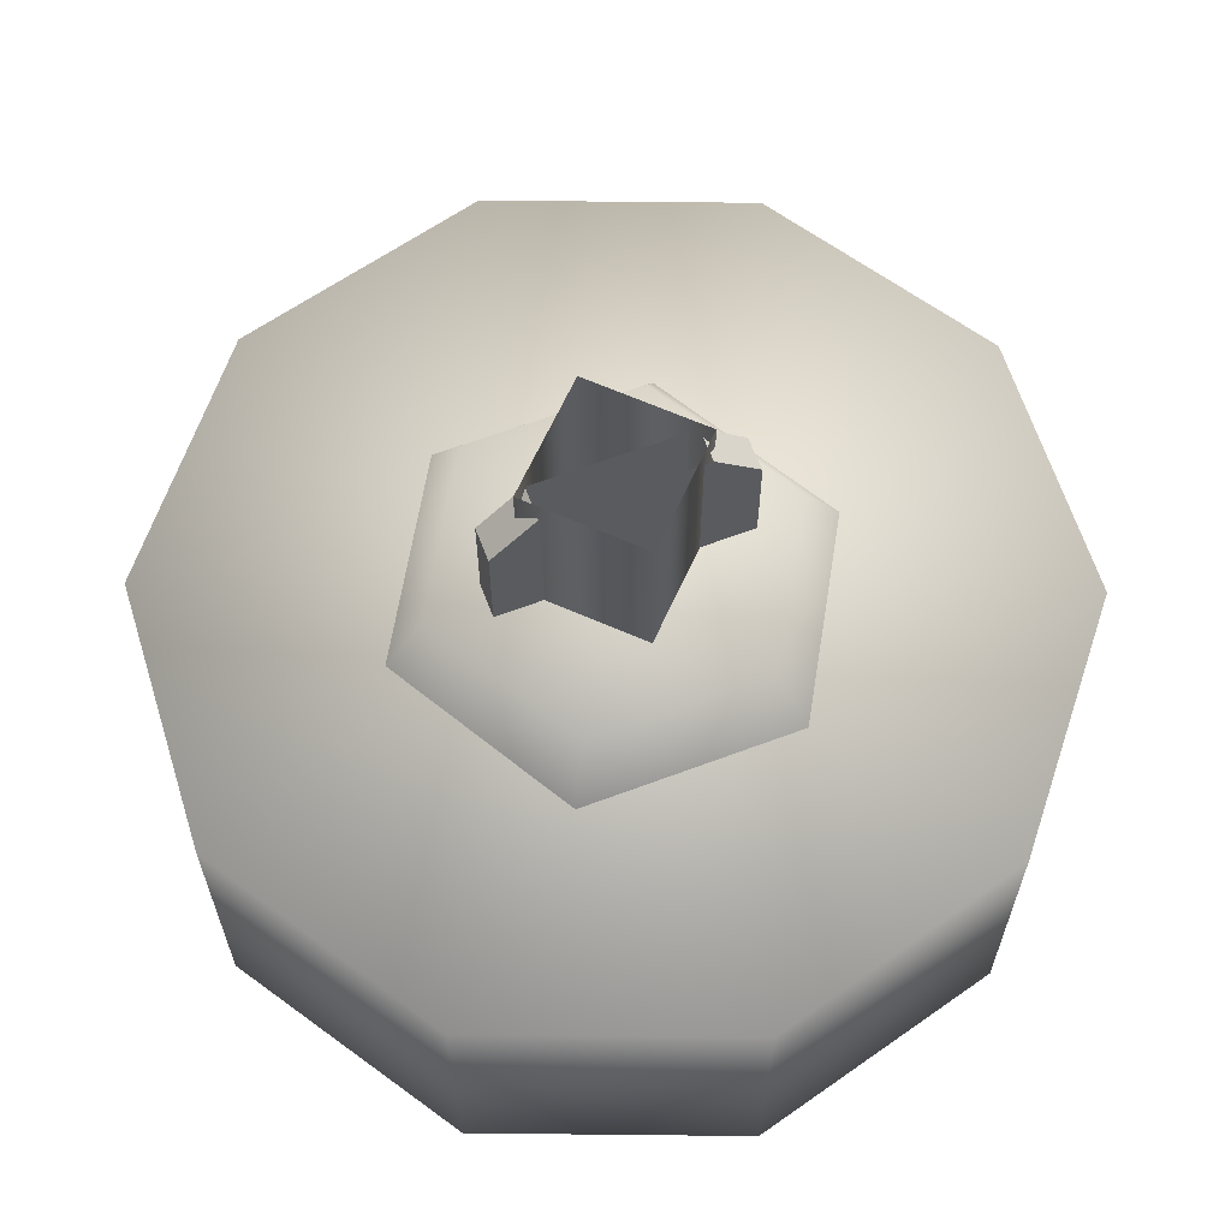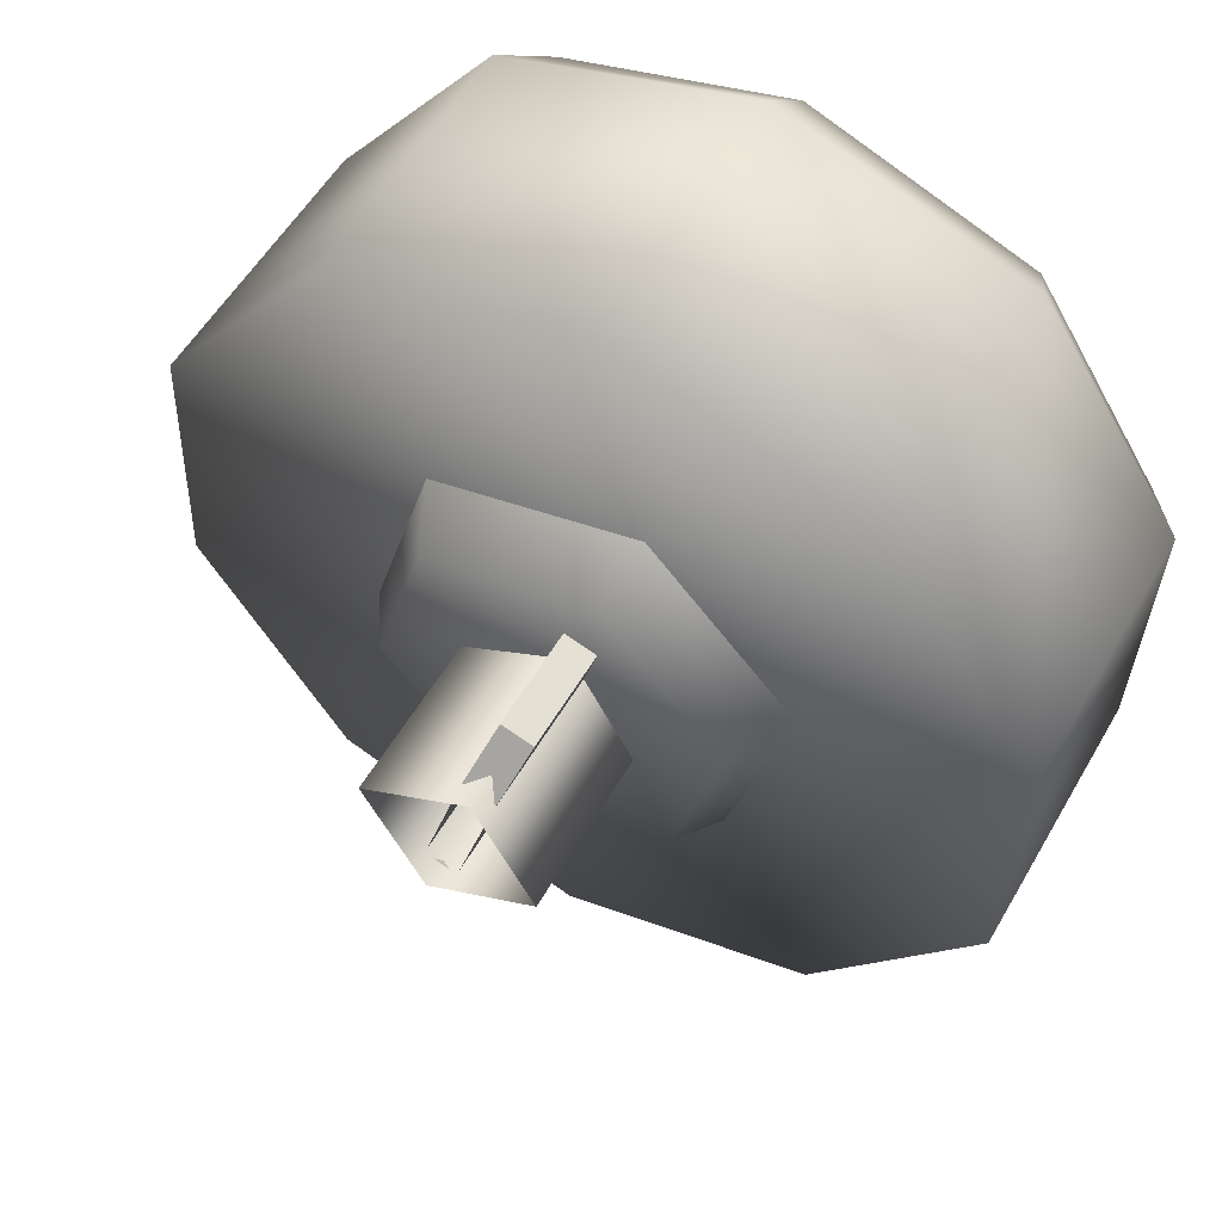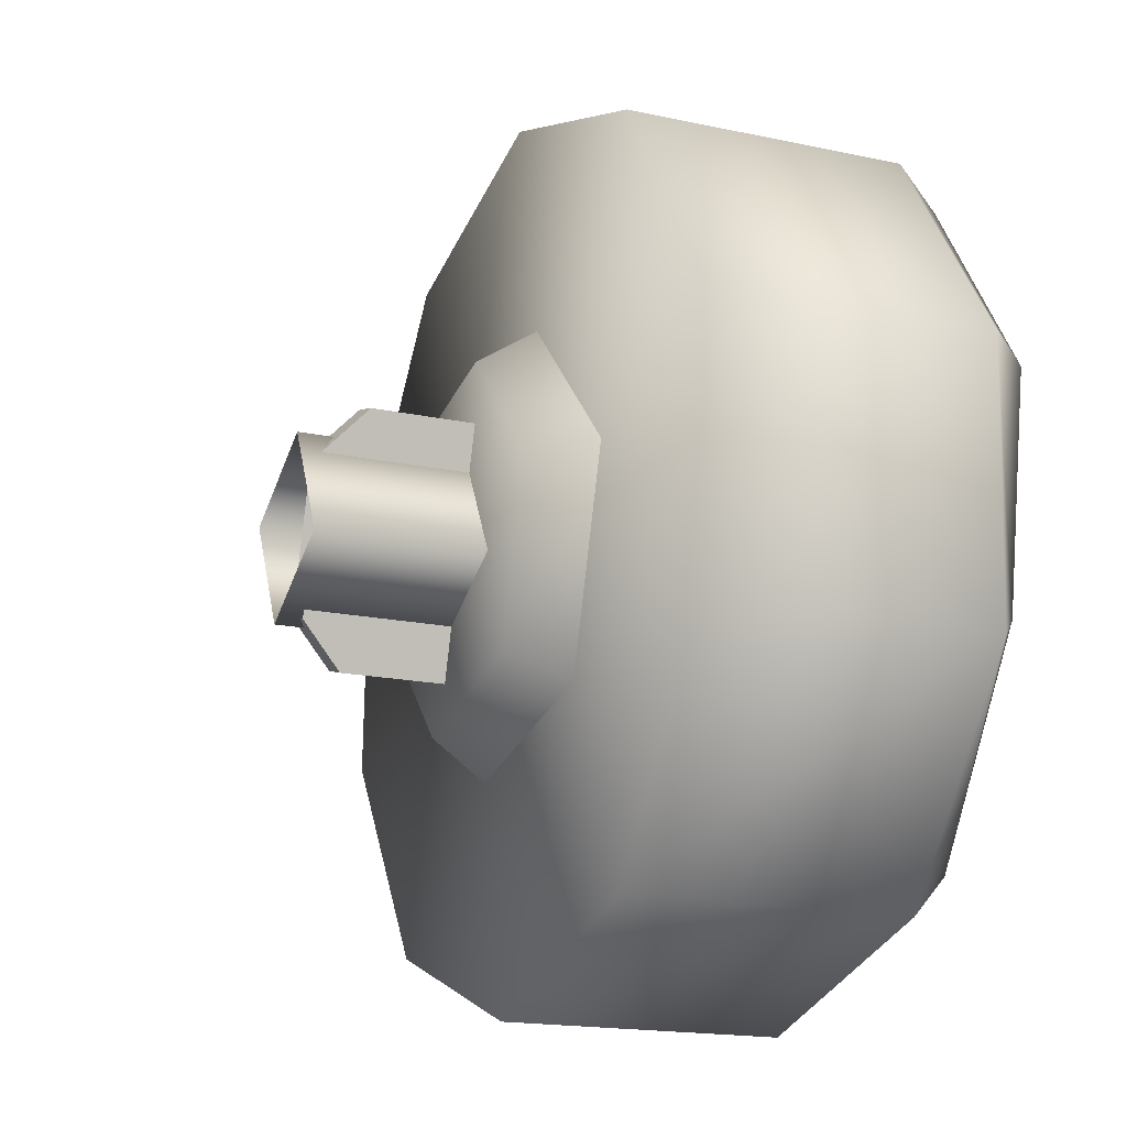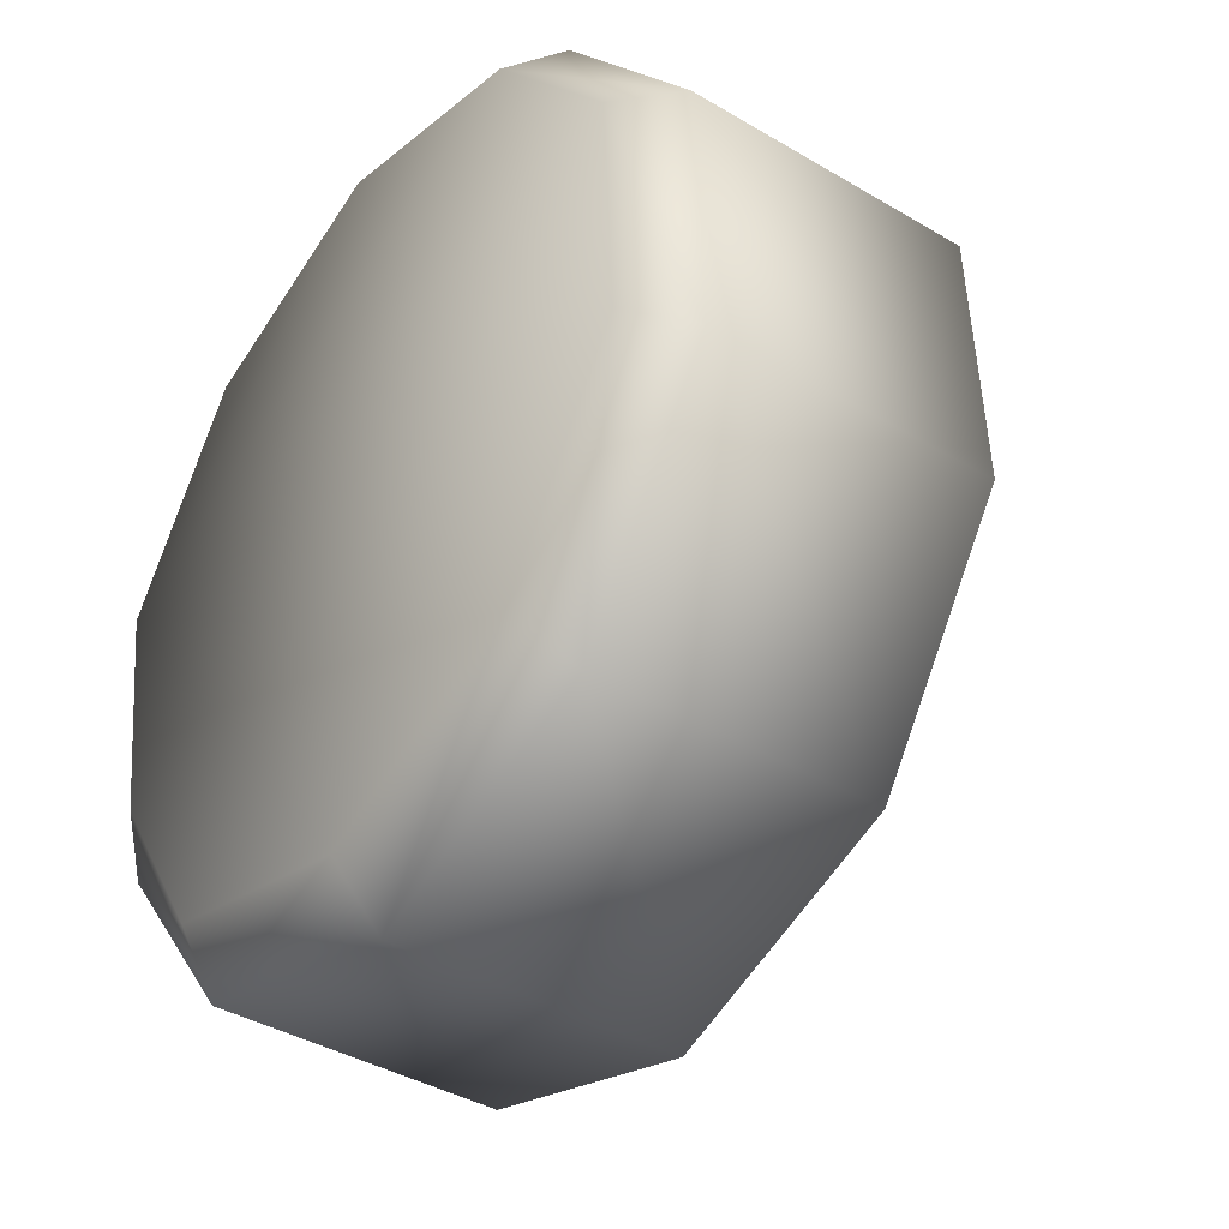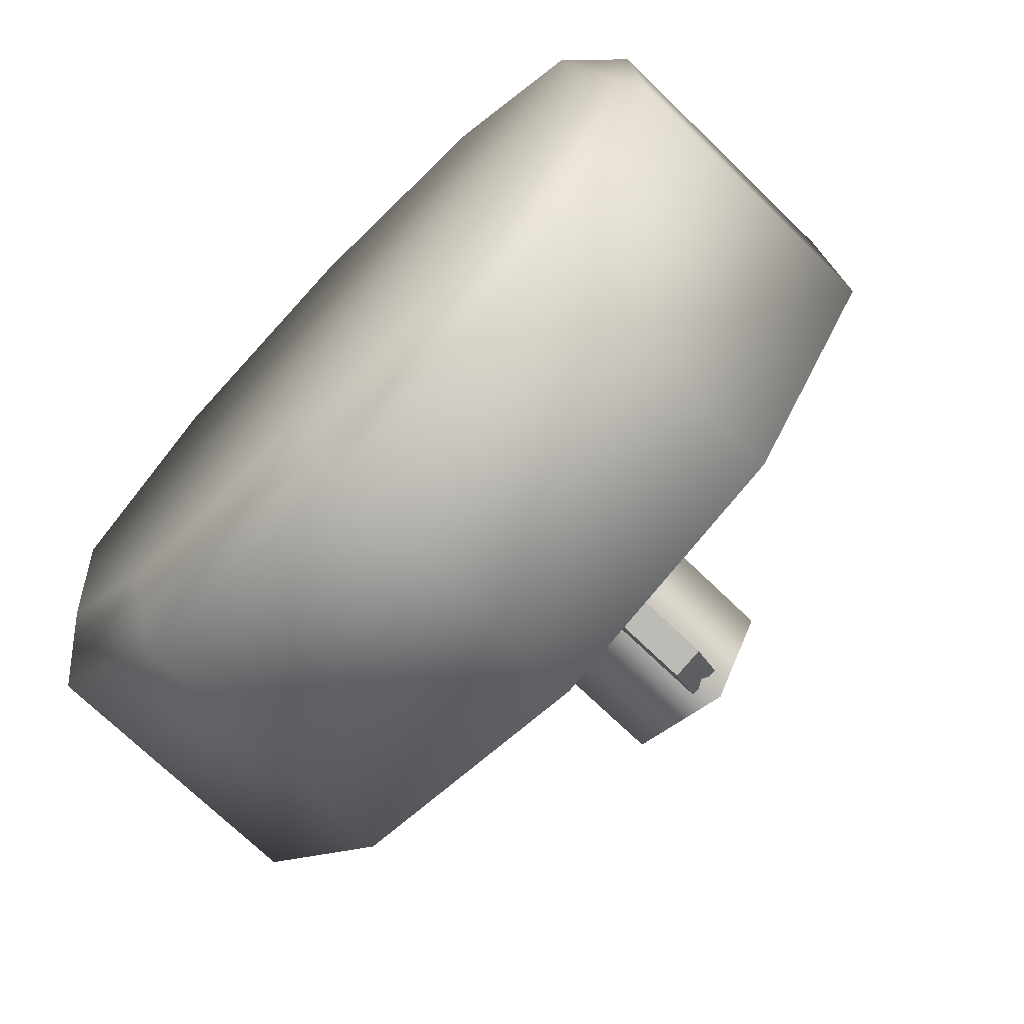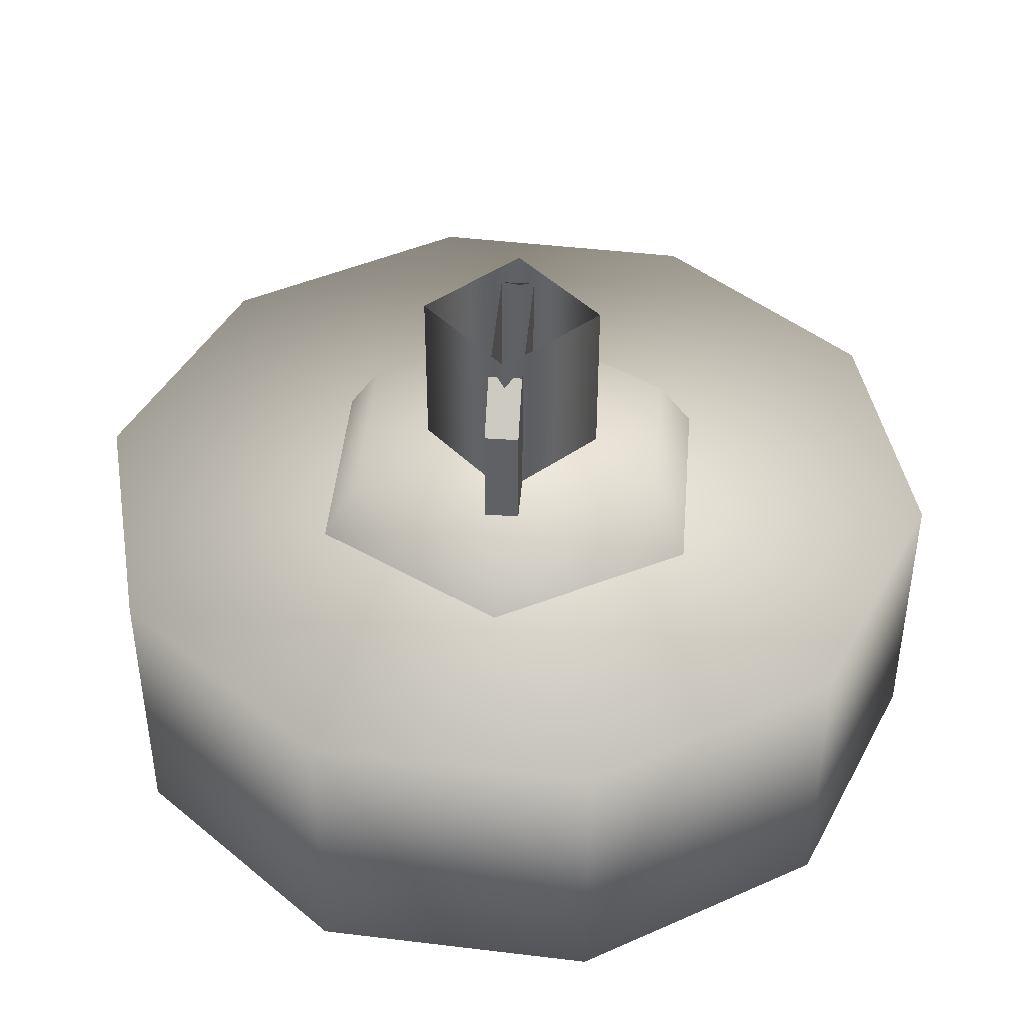
<metadata>
{"format":"obj","ext":"obj","renderer":"f3d","projection":"perspective","resolution":1024,"background":"white","views":[{"elev":63.2,"azim":-127.6,"up":"+Z"},{"elev":54.8,"azim":29.5,"up":"+Y"},{"elev":-17.3,"azim":66.7,"up":"+Y"},{"elev":-39.6,"azim":-126.4,"up":"+Y"},{"elev":-72.1,"azim":-134.1,"up":"+Y"},{"elev":42.8,"azim":-12.0,"up":"+Z"}]}
</metadata>
<code>
g wheel_low_Cylinder.002
v -0.7733 0.9045 -1.581
v -0.7547 1.386 -1.581
v -0.4564 1.765 -1.581
v 0.007756 1.897 -1.581
v 0.4604 1.73 -1.581
v 0.7287 1.329 -1.581
v 0.7101 0.8473 -1.581
v -0.05235 0.3371 -1.581
v -0.6902 0.952 -2.173
v -0.7733 0.9045 -2.084
v -0.6671 1.381 -2.173
v -0.7547 1.386 -2.084
v -0.3961 1.715 -2.173
v -0.4564 1.765 -2.084
v 0.01922 1.825 -2.173
v 0.007756 1.897 -2.084
v 0.4203 1.671 -2.173
v 0.4604 1.73 -2.084
v 0.6538 1.31 -2.173
v 0.7287 1.329 -2.084
v 0.7101 0.8473 -2.084
v -0.05563 0.4365 -2.173
v -0.05235 0.3371 -2.084
v -0.505 0.5037 -1.581
v -0.505 0.5037 -2.084
v -0.4567 0.5912 -2.173
v 0.4118 0.4683 -1.581
v 0.4118 0.4683 -2.084
v 0.3597 0.5472 -2.173
v 0.6146 0.9026 -2.159
v -0.1399 0.7257 -1.615
v -0.114 0.8119 -1.478
v -0.4199 1.023 -1.615
v 0.2577 0.8195 -1.615
v 0.196 0.885 -1.478
v 0.3753 1.211 -1.615
v 0.2877 1.19 -1.478
v 0.0953 1.508 -1.615
v 0.06939 1.422 -1.478
v -0.3023 1.414 -1.615
v -0.2406 1.349 -1.478
v -0.3323 1.044 -1.478
v 0.01024 1.329 -1.565
v 0.01024 1.329 -1.295
v -0.116 0.9093 -1.565
v 0.06761 1.312 -1.565
v 0.06761 1.312 -1.295
v -0.05862 0.892 -1.565
v -0.05862 0.892 -1.295
v -0.03532 0.9695 -1.22
v -0.116 0.9093 -1.295
v -0.09269 0.9868 -1.22
v -0.01306 1.252 -1.22
v 0.04431 1.234 -1.22
v -0.06812 0.9645 -1.552
v -0.06812 0.9645 -1.183
v -0.1747 1.163 -1.552
v 0.1301 1.071 -1.552
v 0.1301 1.071 -1.183
v 0.02353 1.269 -1.552
v 0.02353 1.269 -1.183
v -0.1747 1.163 -1.183
g wheel_low_textures
f 3 4 16 14
f 18 5 6 20
f 28 27 8 23
f 6 7 21 20
f 1 2 12 10
f 4 5 18 16
f 12 2 3 14
f 10 12 11 9
f 12 14 13 11
f 14 16 15 13
f 16 18 17 15
f 18 20 19 17
f 19 30 29 22 26 9 11 13 15 17
f 28 23 22 29
f 25 10 9 26
f 24 1 10 25
f 8 24 25 23
f 23 25 26 22
f 21 7 27 28
f 3 2 1 24 8 27 7 6 5 4
f 21 28 29 30
f 20 21 30 19
f 34 35 32 31
f 31 32 42 33
f 36 37 35 34
f 38 39 37 36
f 40 41 39 38
f 33 42 41 40
f 42 32 35 37 39 41
f 47 46 43 44
f 45 51 52 53 44 43
f 49 48 46 47 54 50
f 51 45 48 49
f 49 50 52 51
f 44 53 54 47
f 58 59 56 55
f 55 56 62 57
f 60 61 59 58
f 57 62 61 60

</code>
